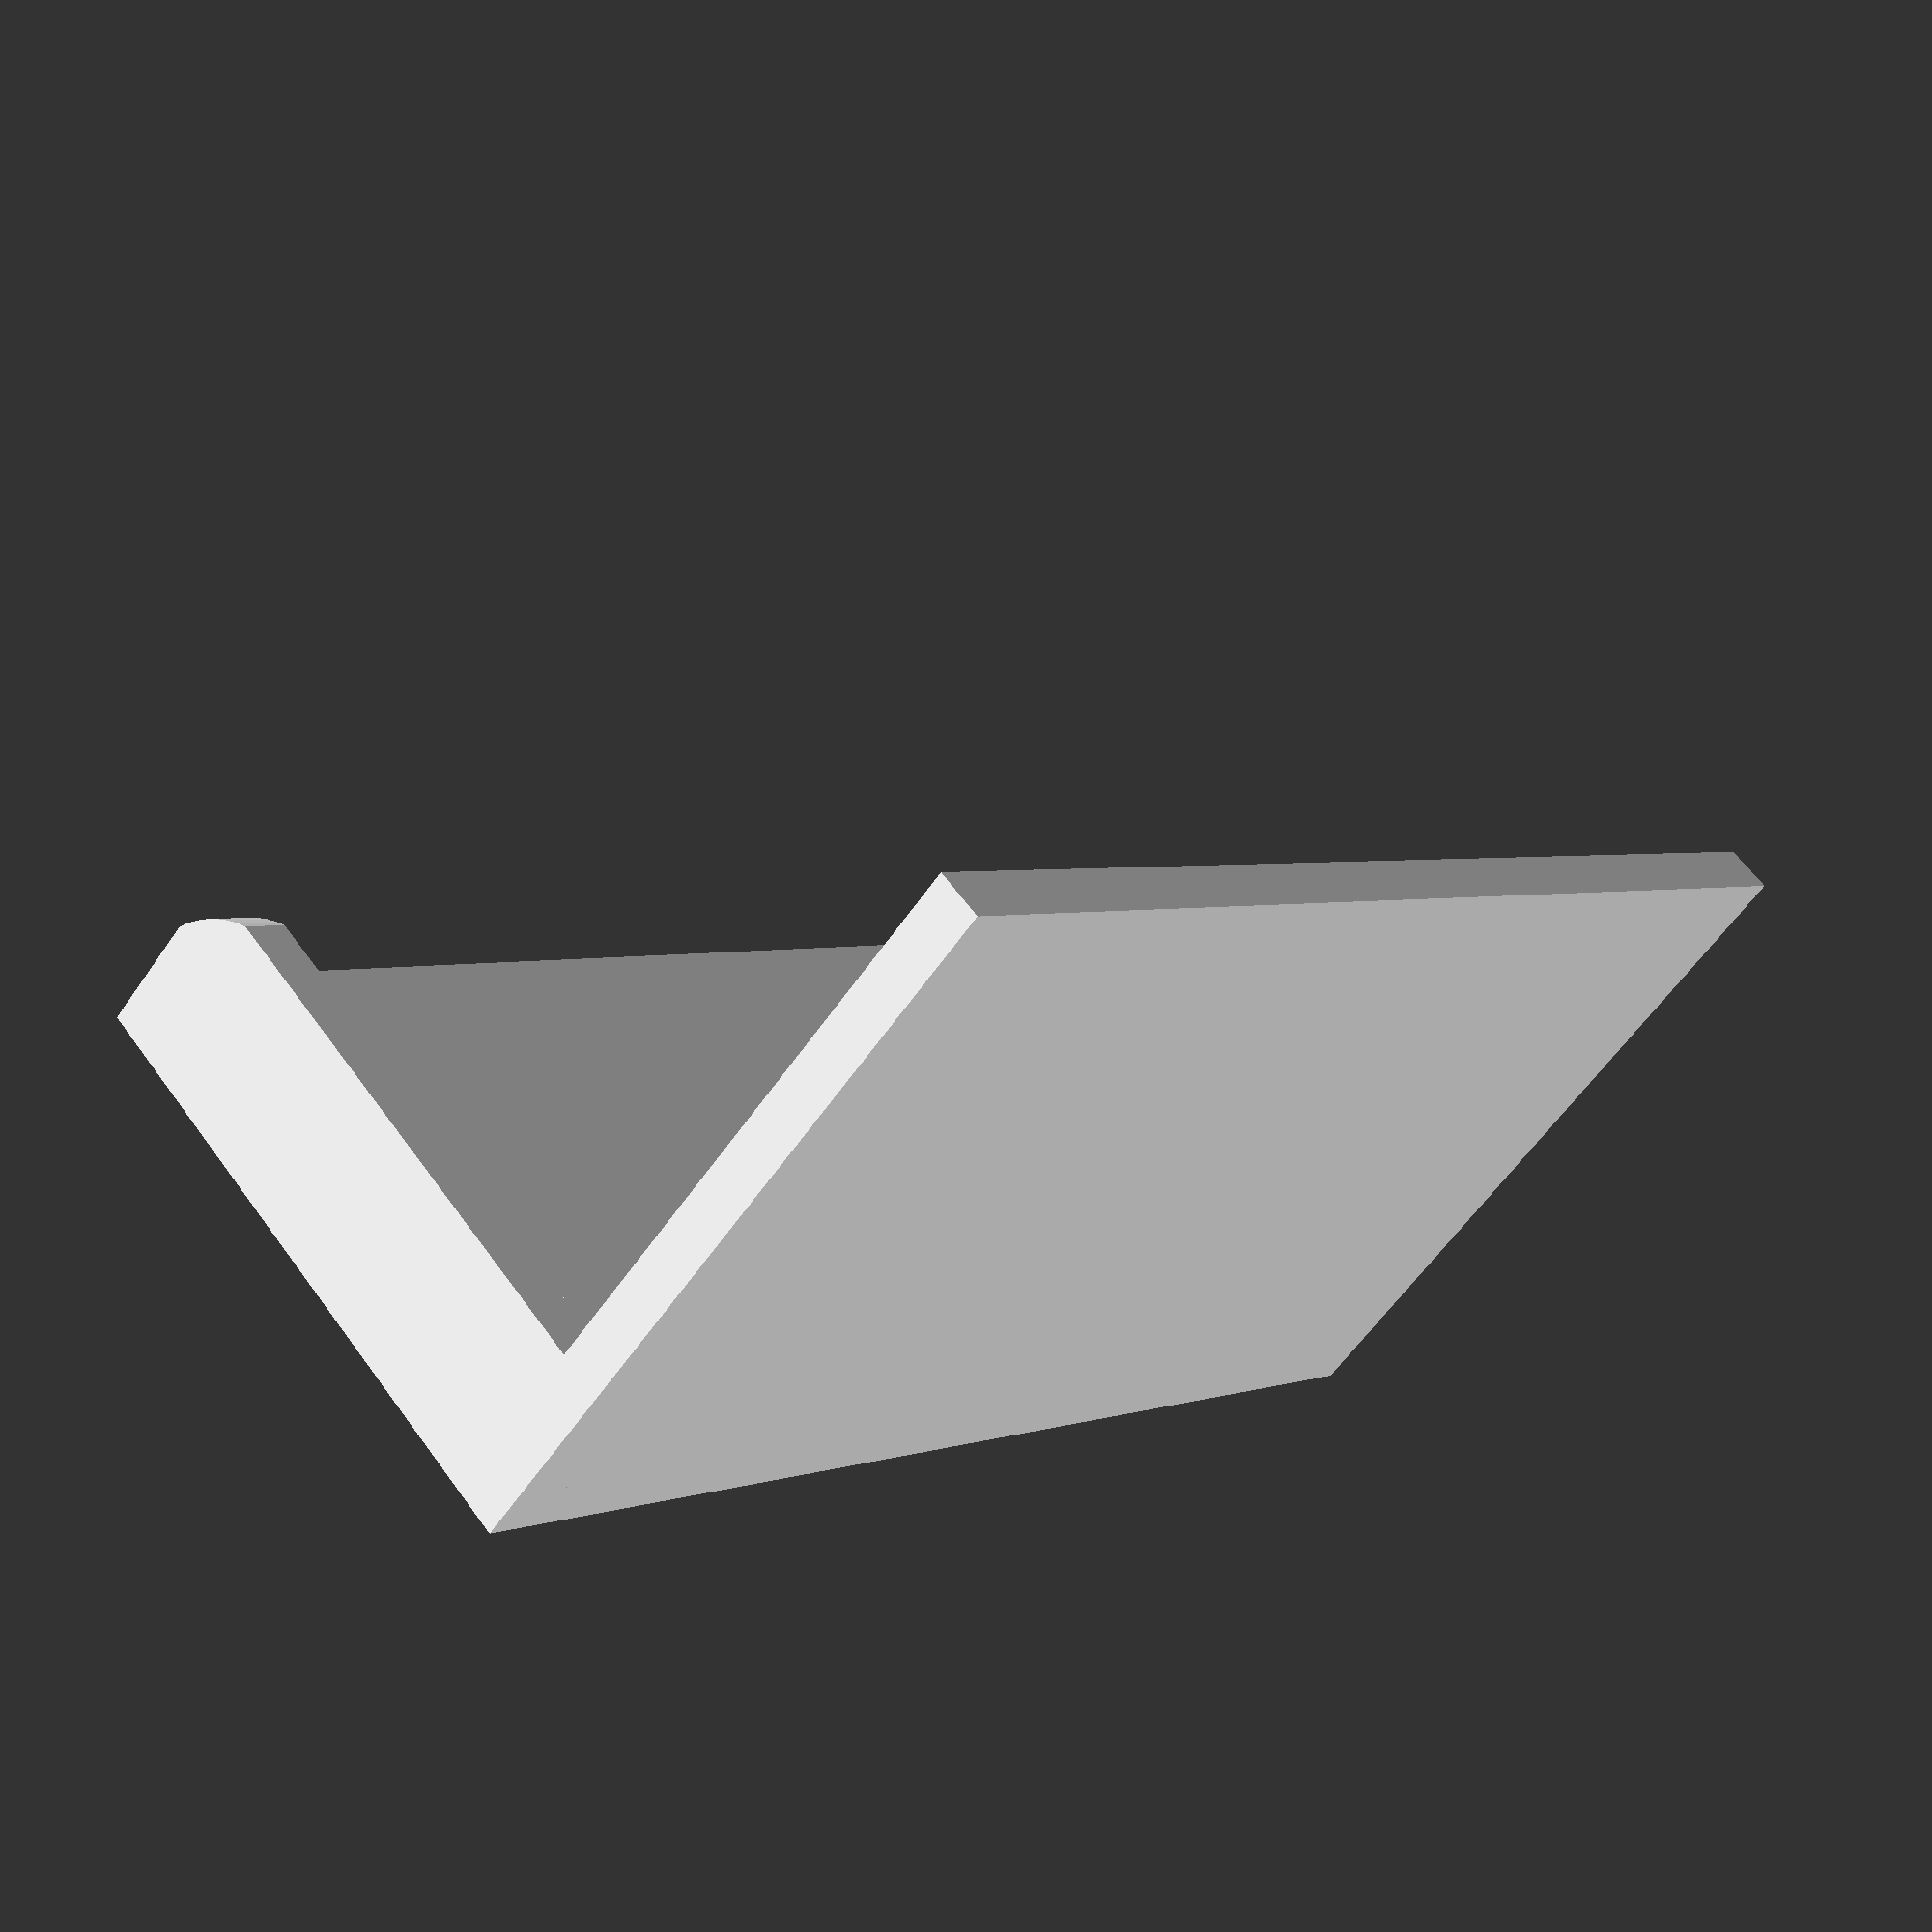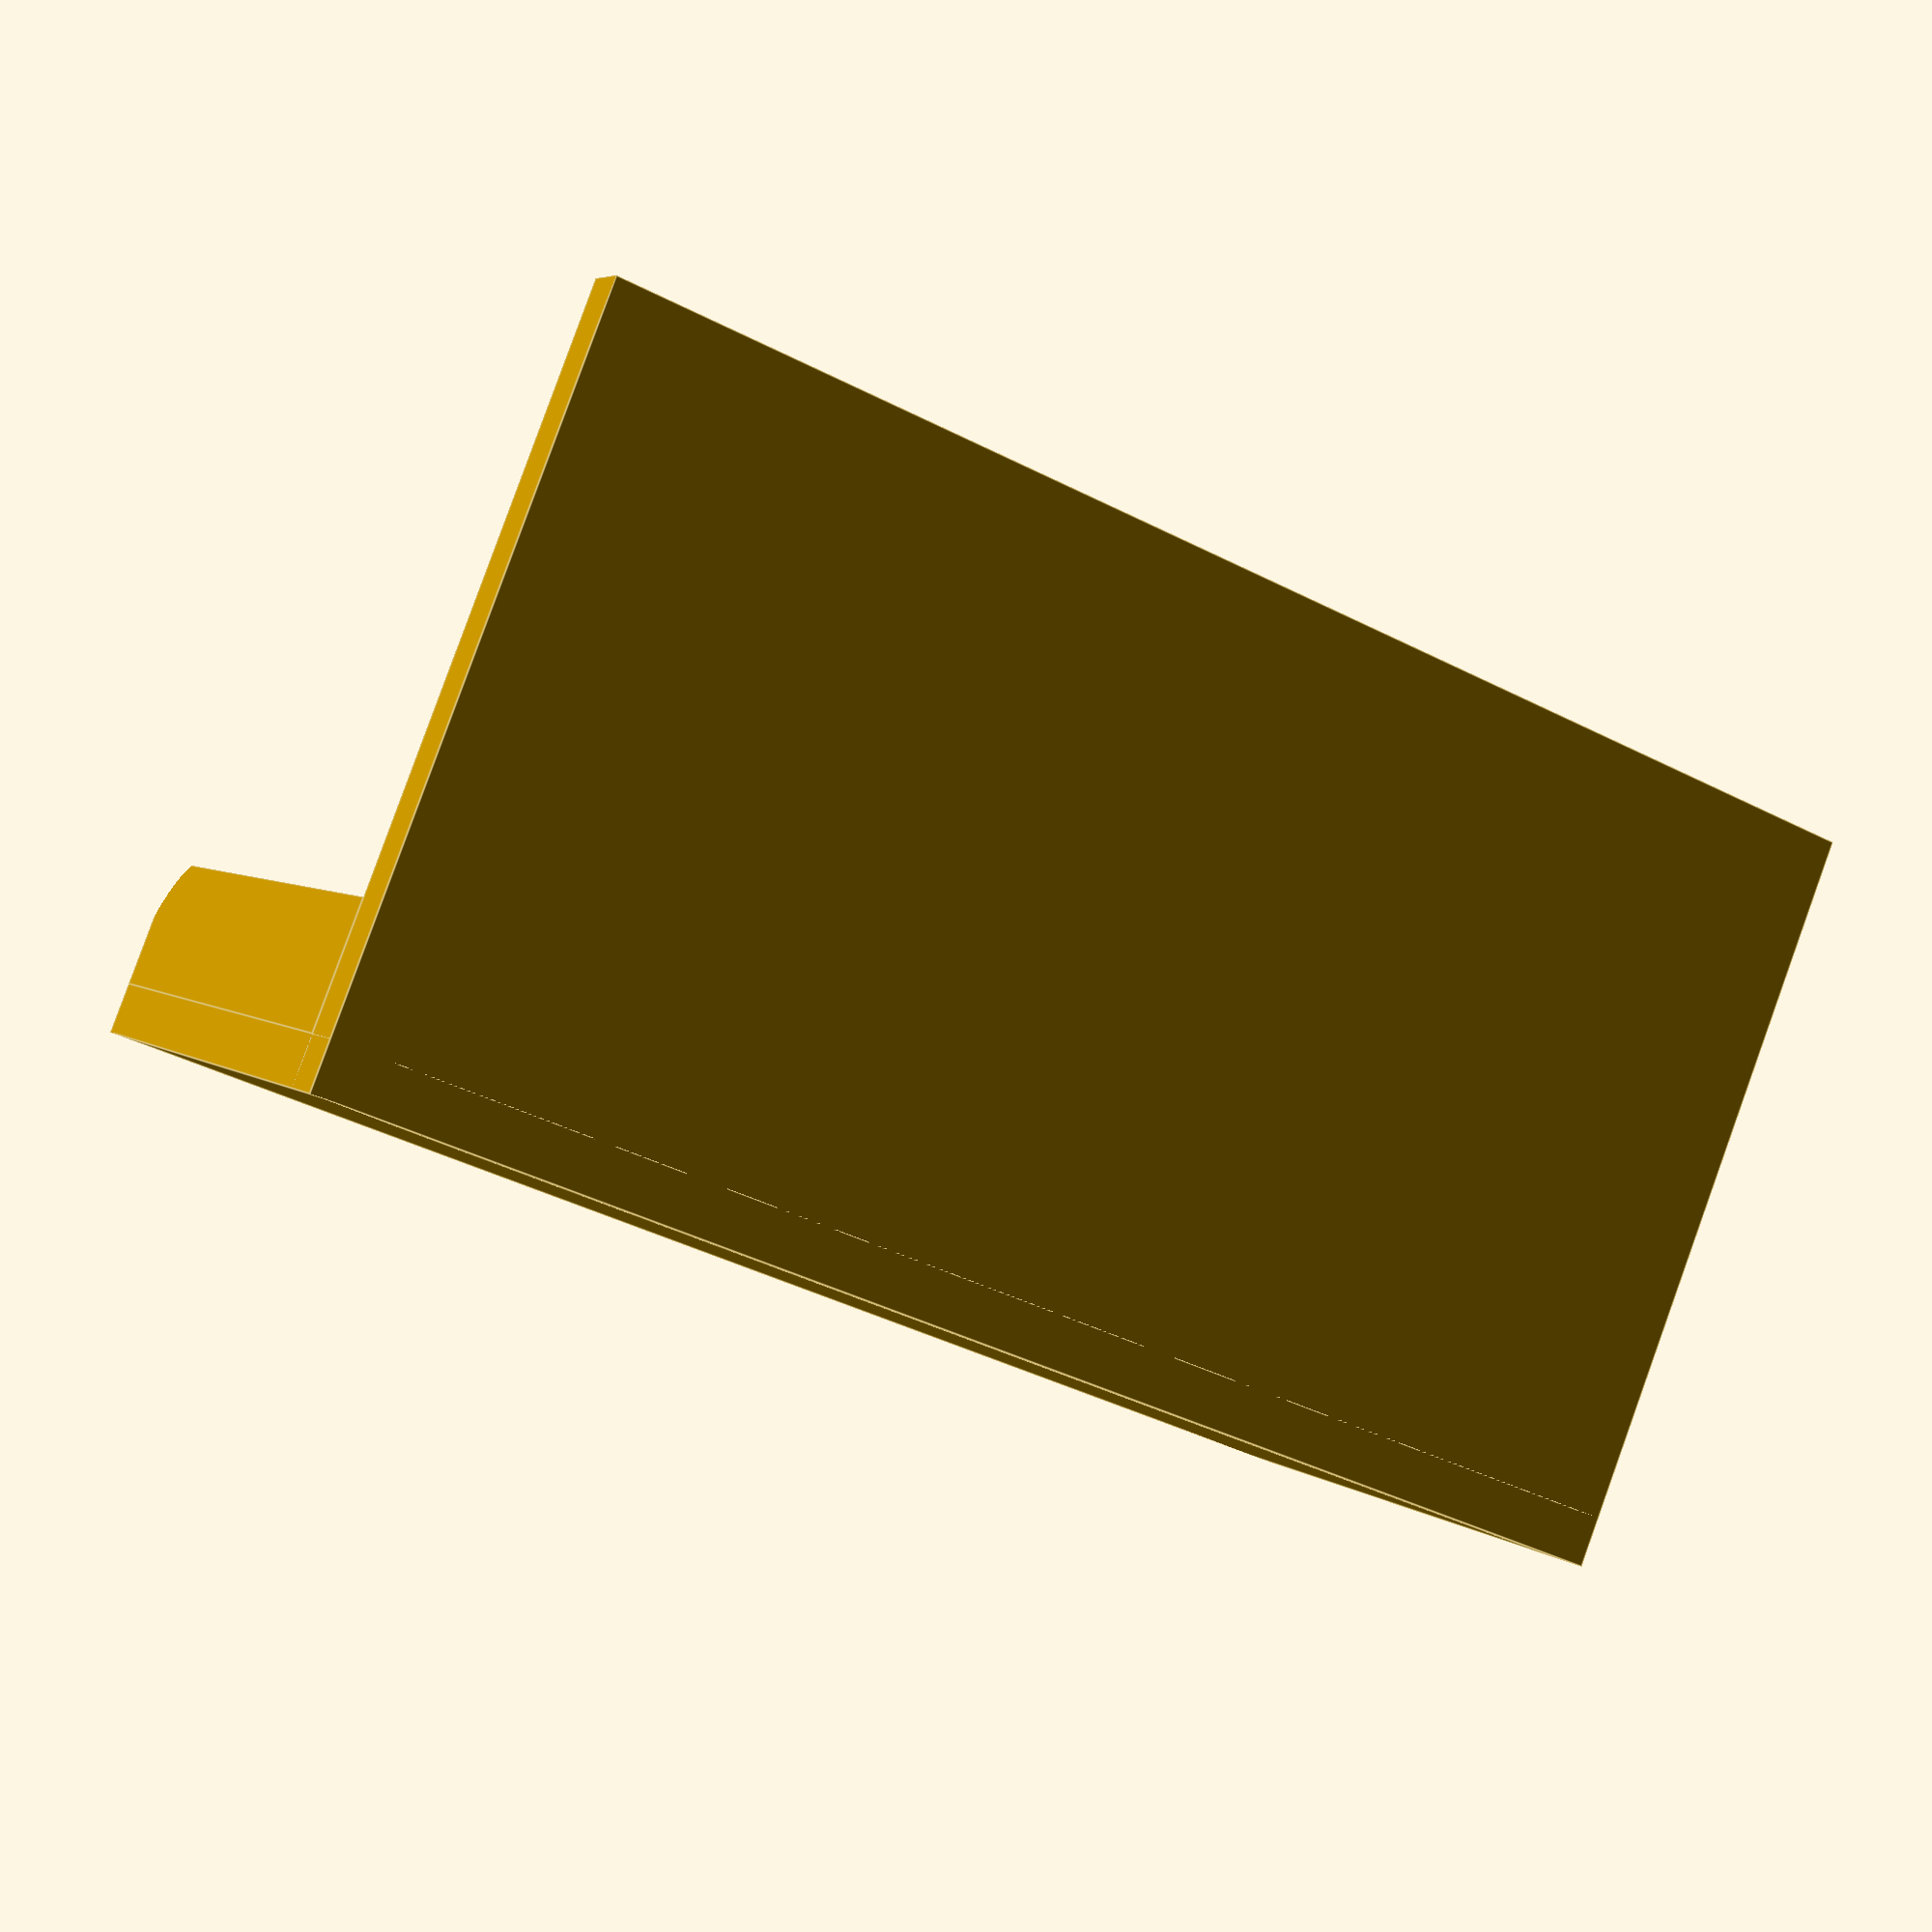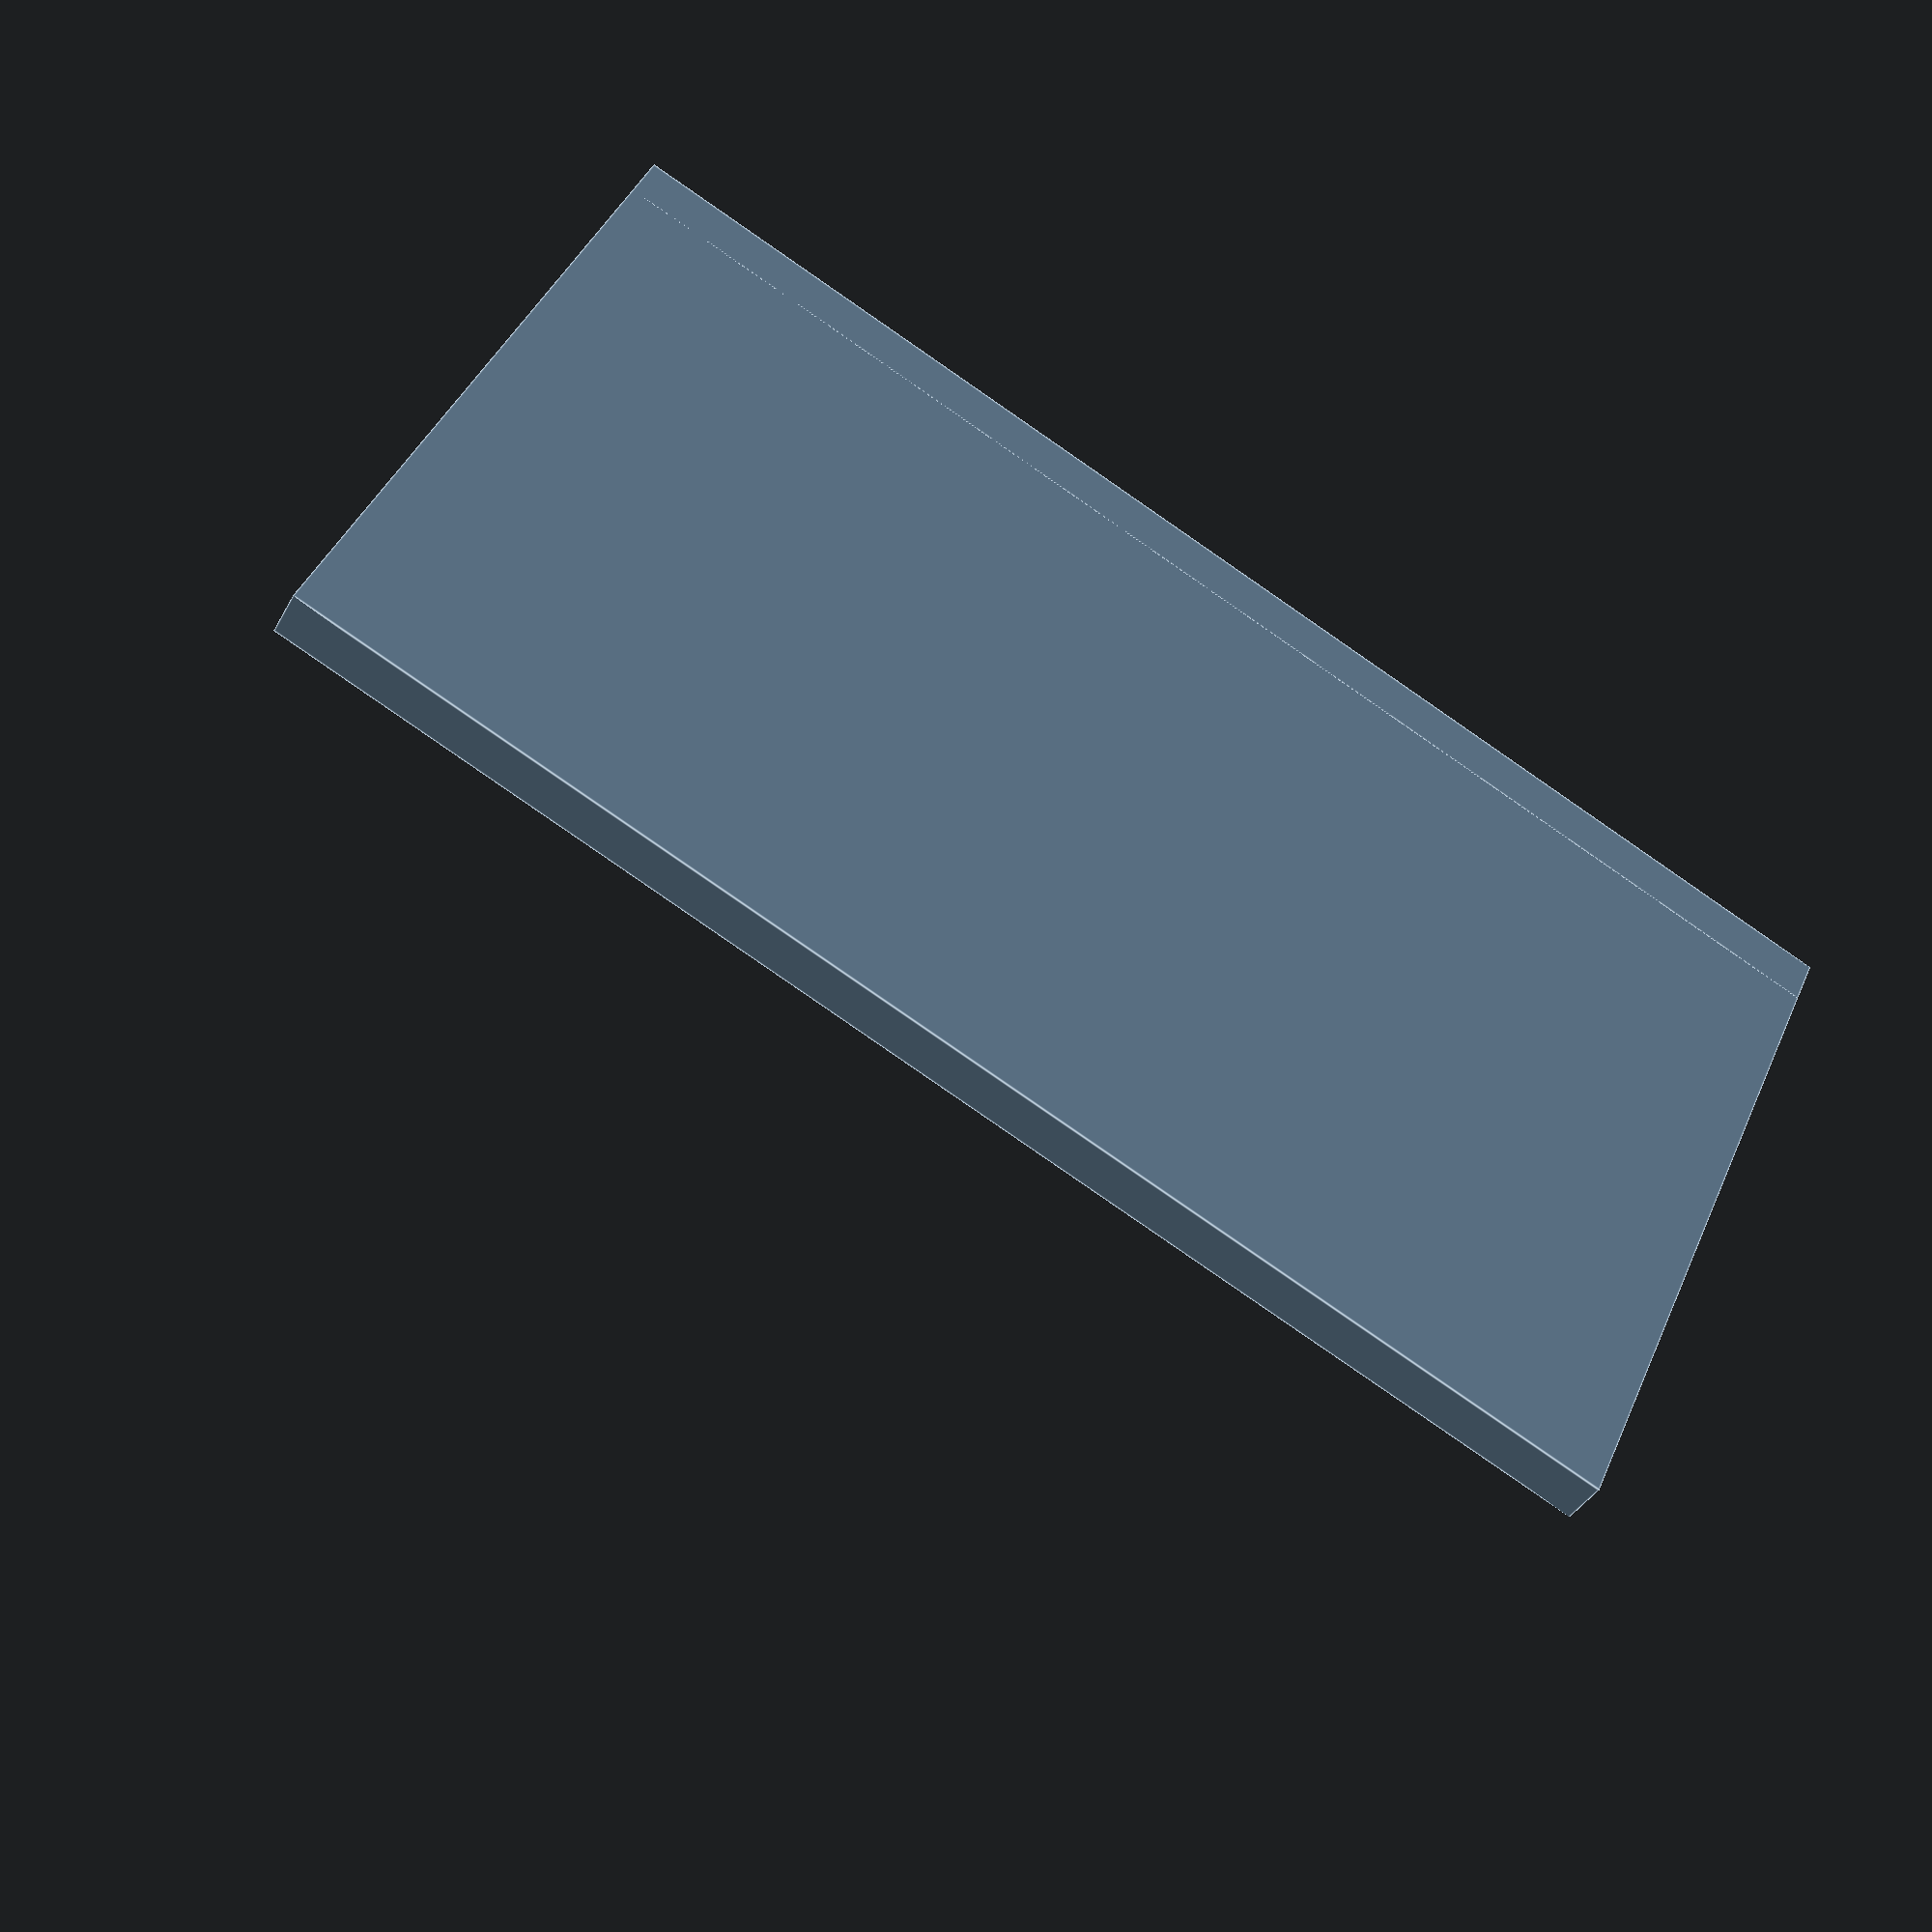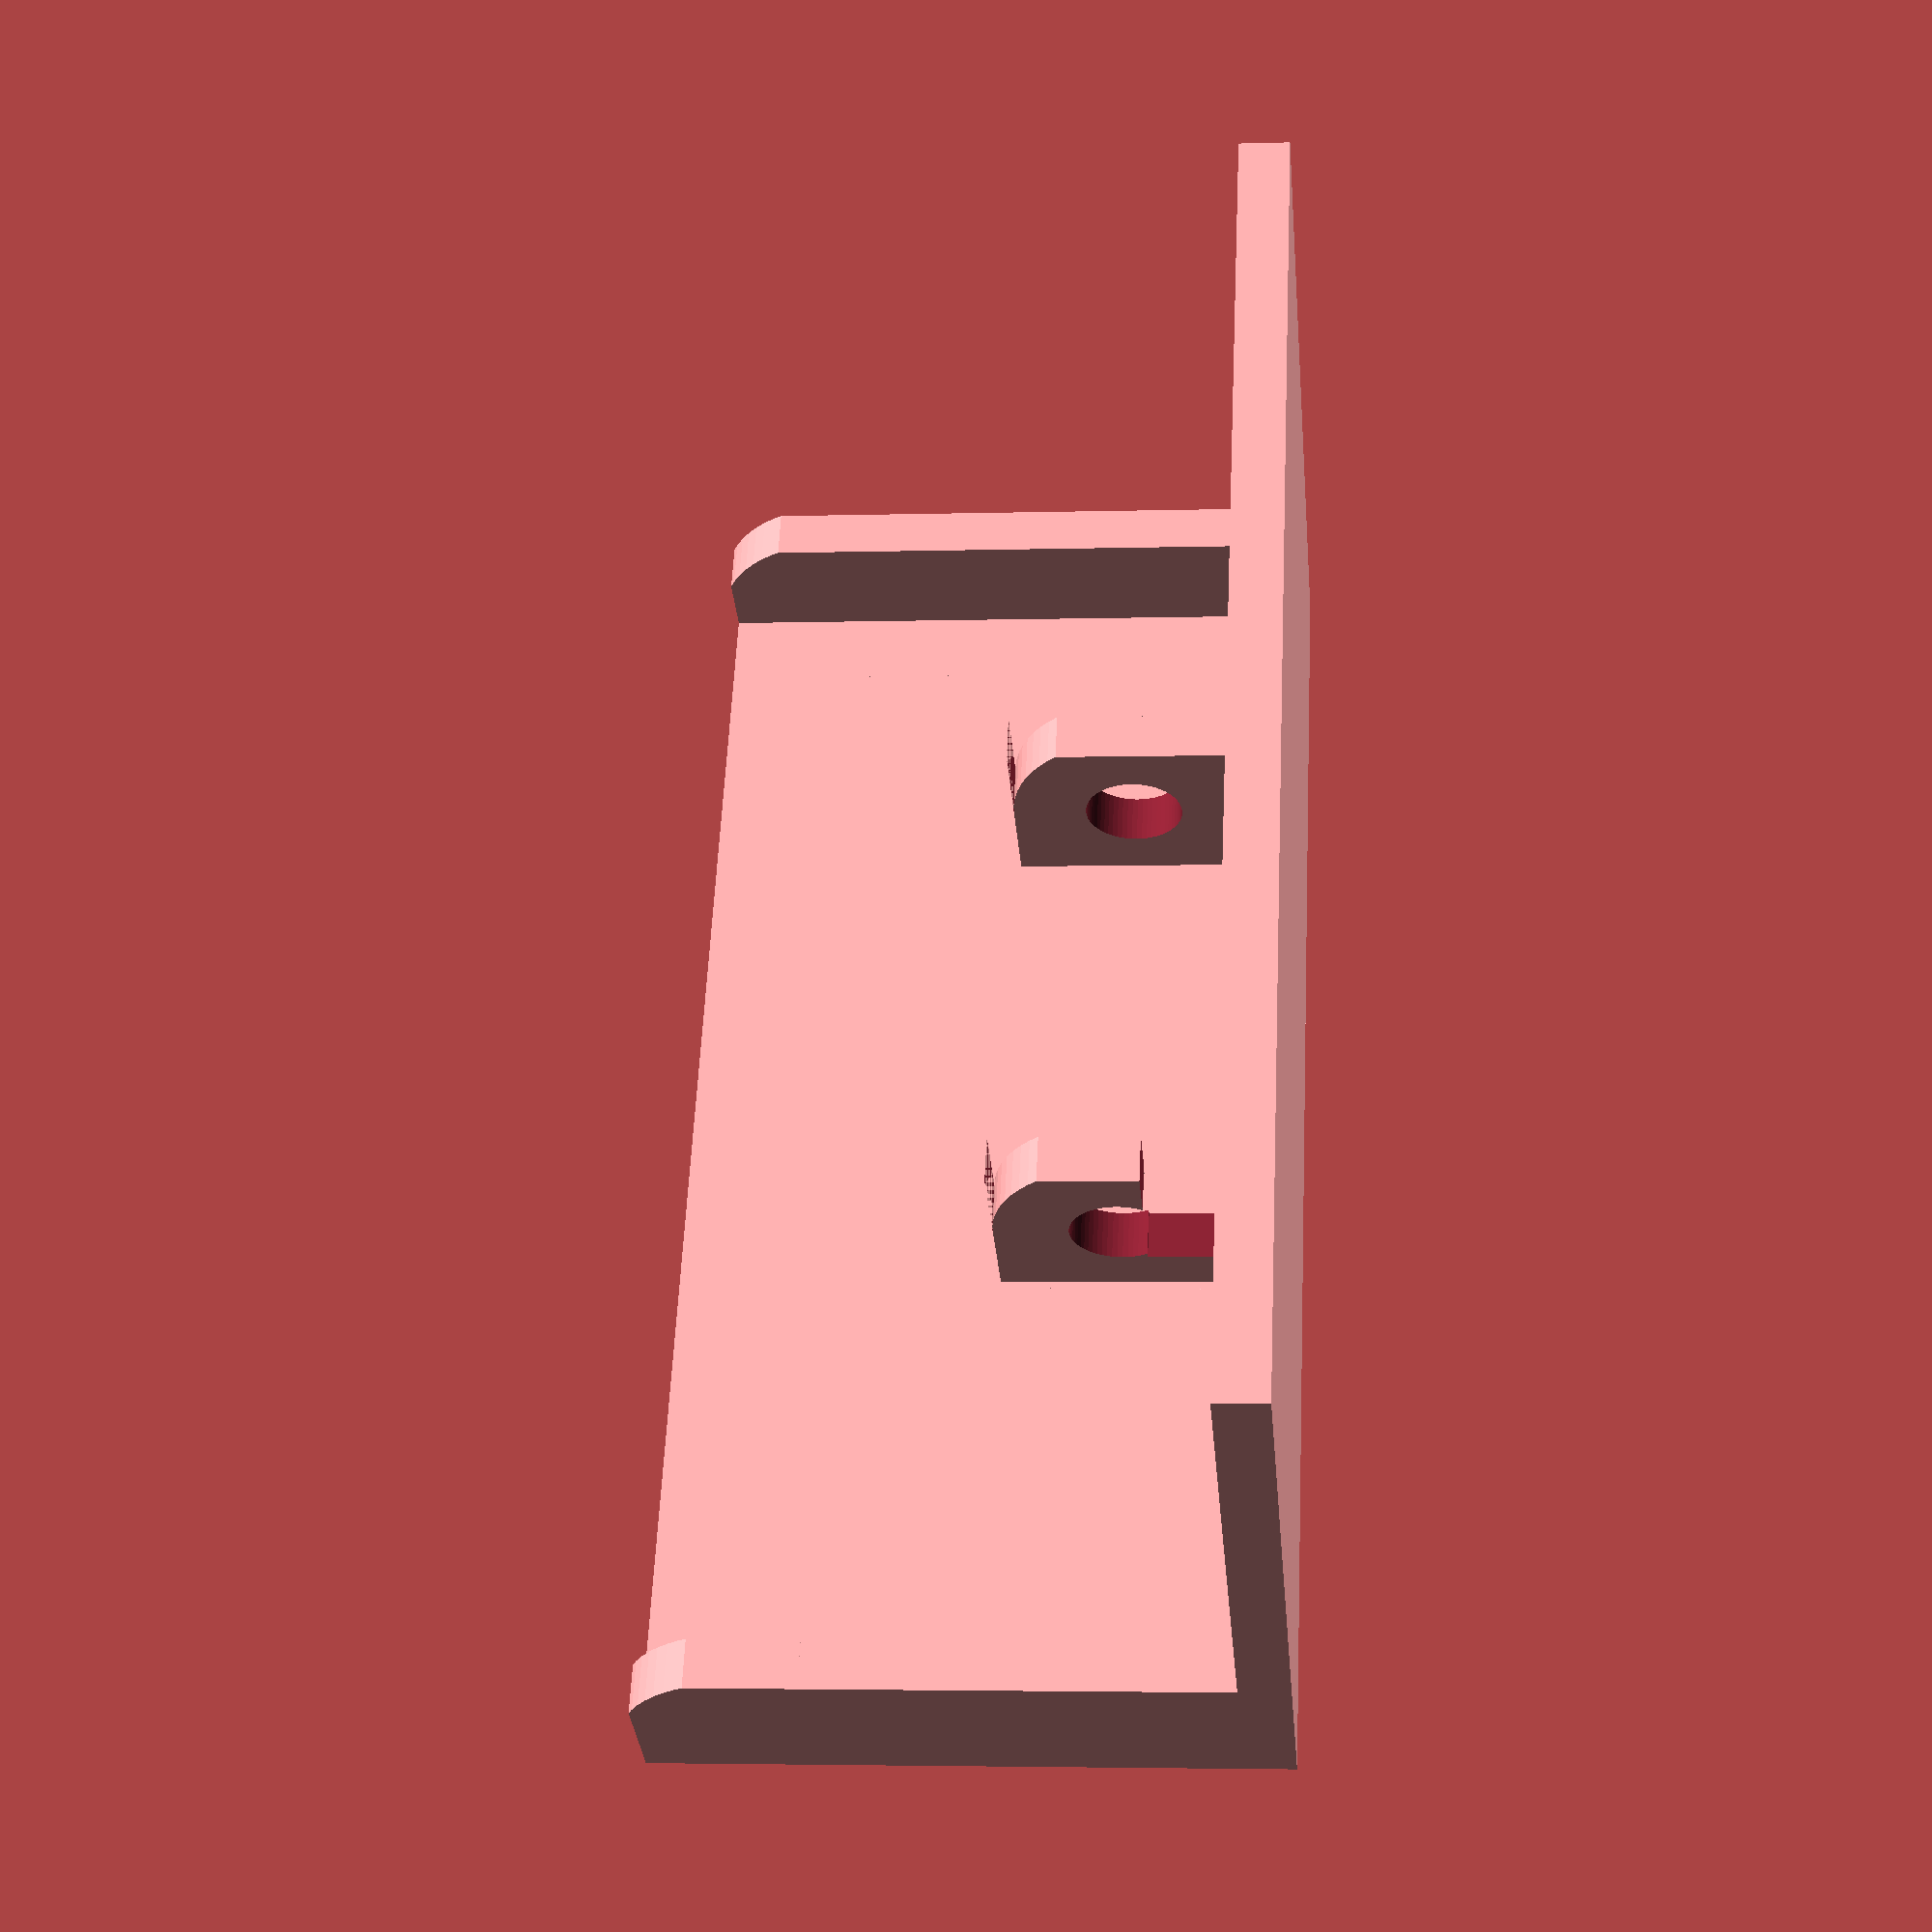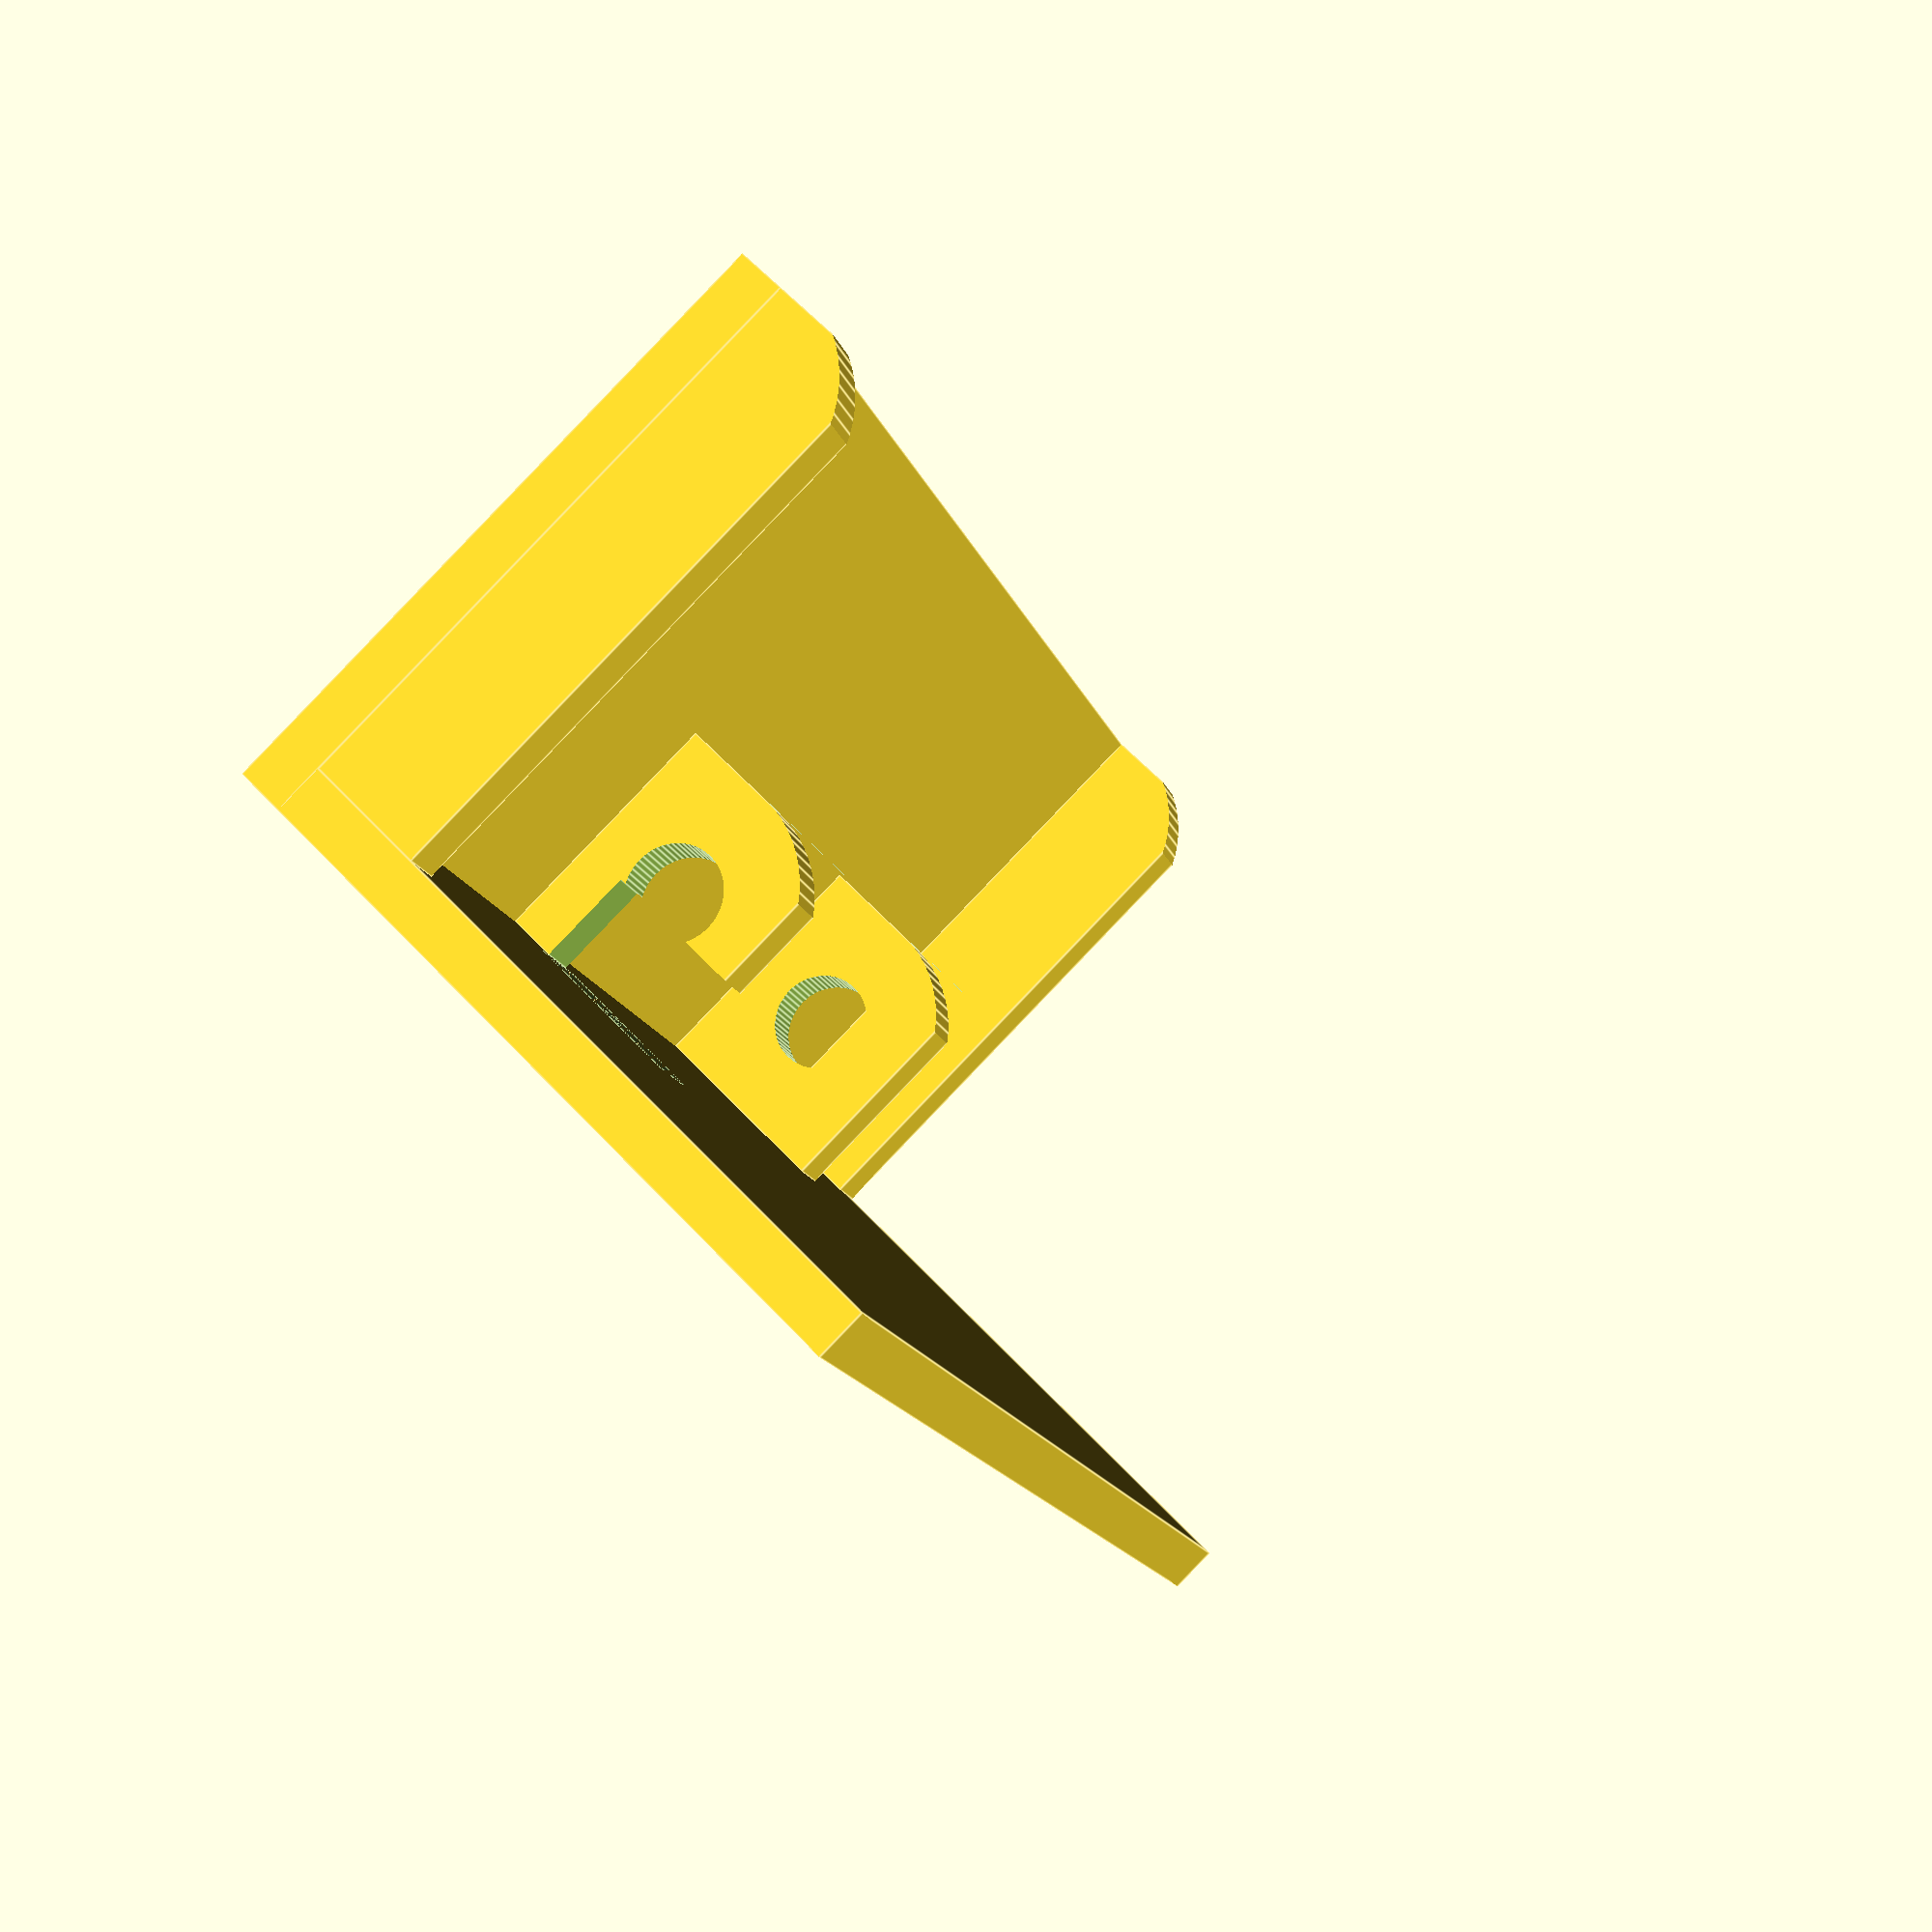
<openscad>
$fn = 60;

tickness = 2;
width = 30;
length = 55;
height = 25;

side_support = 5;
hook_height = 12;

hole_size = 2;
hole_x_offset = 2;
hole_z_offset = 3;


module fillet(r=5, t=2) {
  difference() {
    cube([r, t, r]);
    translate ([0,t + (t/2),0])
      rotate(90, [1,0,0])
        cylinder(t*2, r=r);
  }
}

module base() {
  cube([width,length,tickness]);
}

module side() {

  hook1pos = 20;
  hook2pos = 40;

  module support() {
    translate([tickness, 0, tickness])
    difference() {
      cube([side_support, tickness, height-tickness]);
      translate([0.5, -(tickness / 2), (height - tickness) - 4.5])
      fillet(t = tickness * 2, r=5);
    }
  }

  module hook(open = false) {
    translate([tickness, 0, tickness]) {
      difference() {
        cube([(hole_size*2) + tickness * 2, tickness, hook_height-tickness]);
        translate([hole_size+hole_x_offset, 0, hole_size+hole_z_offset])
        rotate(90, [1, 0, 0])
          translate([0 ,0, -tickness - (tickness / 2)])
            cylinder(tickness*2, r=hole_size);
          translate([4, -tickness + (tickness / 2), 5])
            fillet(t = tickness * 2, r=5);

        if (open) {
          translate([hole_x_offset, -tickness + (tickness / 2), 0])
            cube([hole_size*2, tickness * 2, hole_size*2]);
          translate([hole_x_offset + hole_size+tickness - (tickness / 2), -tickness + (tickness / 2), 0])
            cube([hole_size*2, tickness * 2, hole_size * 2]);

        }
      }
    }
  }

  cube([tickness, length, height]);
  support();
  translate([0, length-tickness, 0])
    support();

  translate([0, hook1pos, 0])
  hook(open = true);

  translate([0, hook2pos, 0])
  hook();
}

base();
side();
/* fillet(); */

</openscad>
<views>
elev=299.3 azim=226.4 roll=144.3 proj=p view=wireframe
elev=355.5 azim=247.9 roll=154.6 proj=p view=edges
elev=38.1 azim=65.9 roll=154.4 proj=p view=edges
elev=183.8 azim=151.2 roll=84.4 proj=p view=wireframe
elev=270.8 azim=200.4 roll=223.8 proj=p view=edges
</views>
